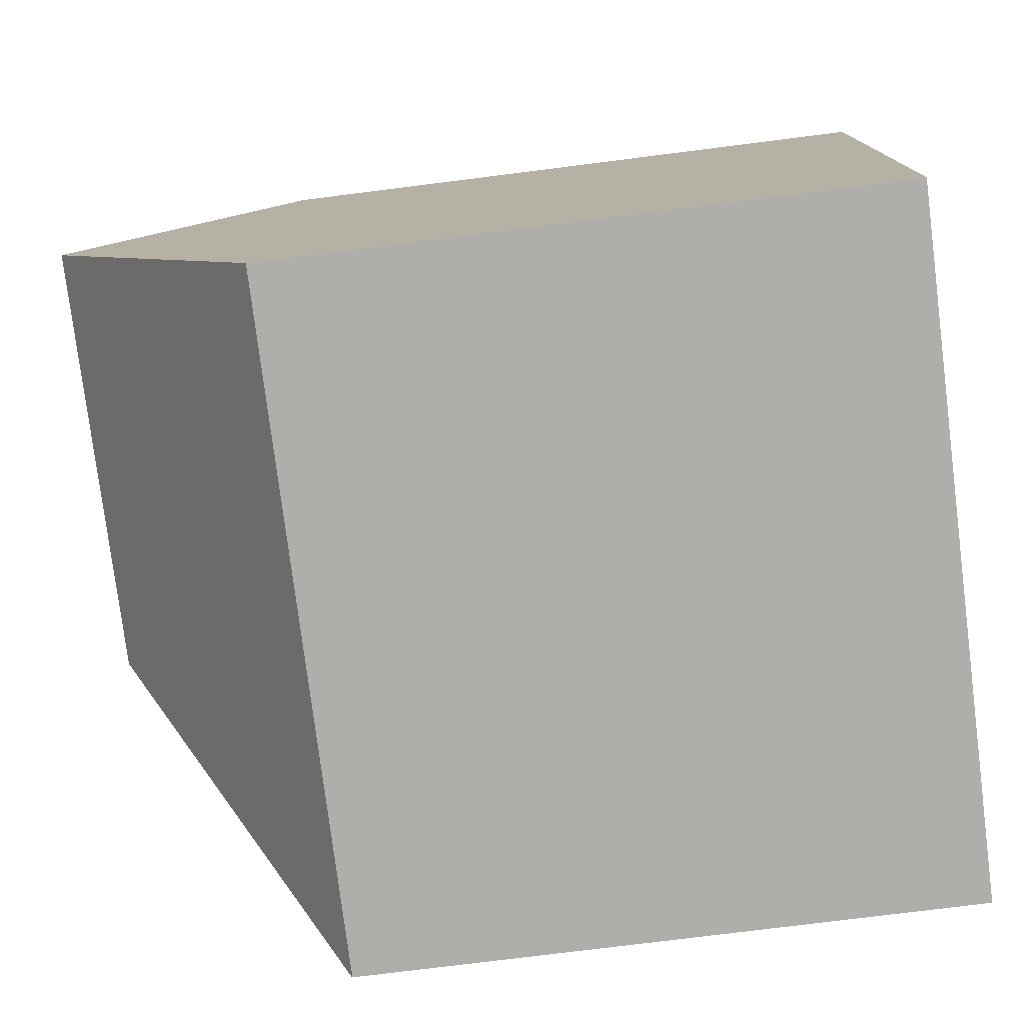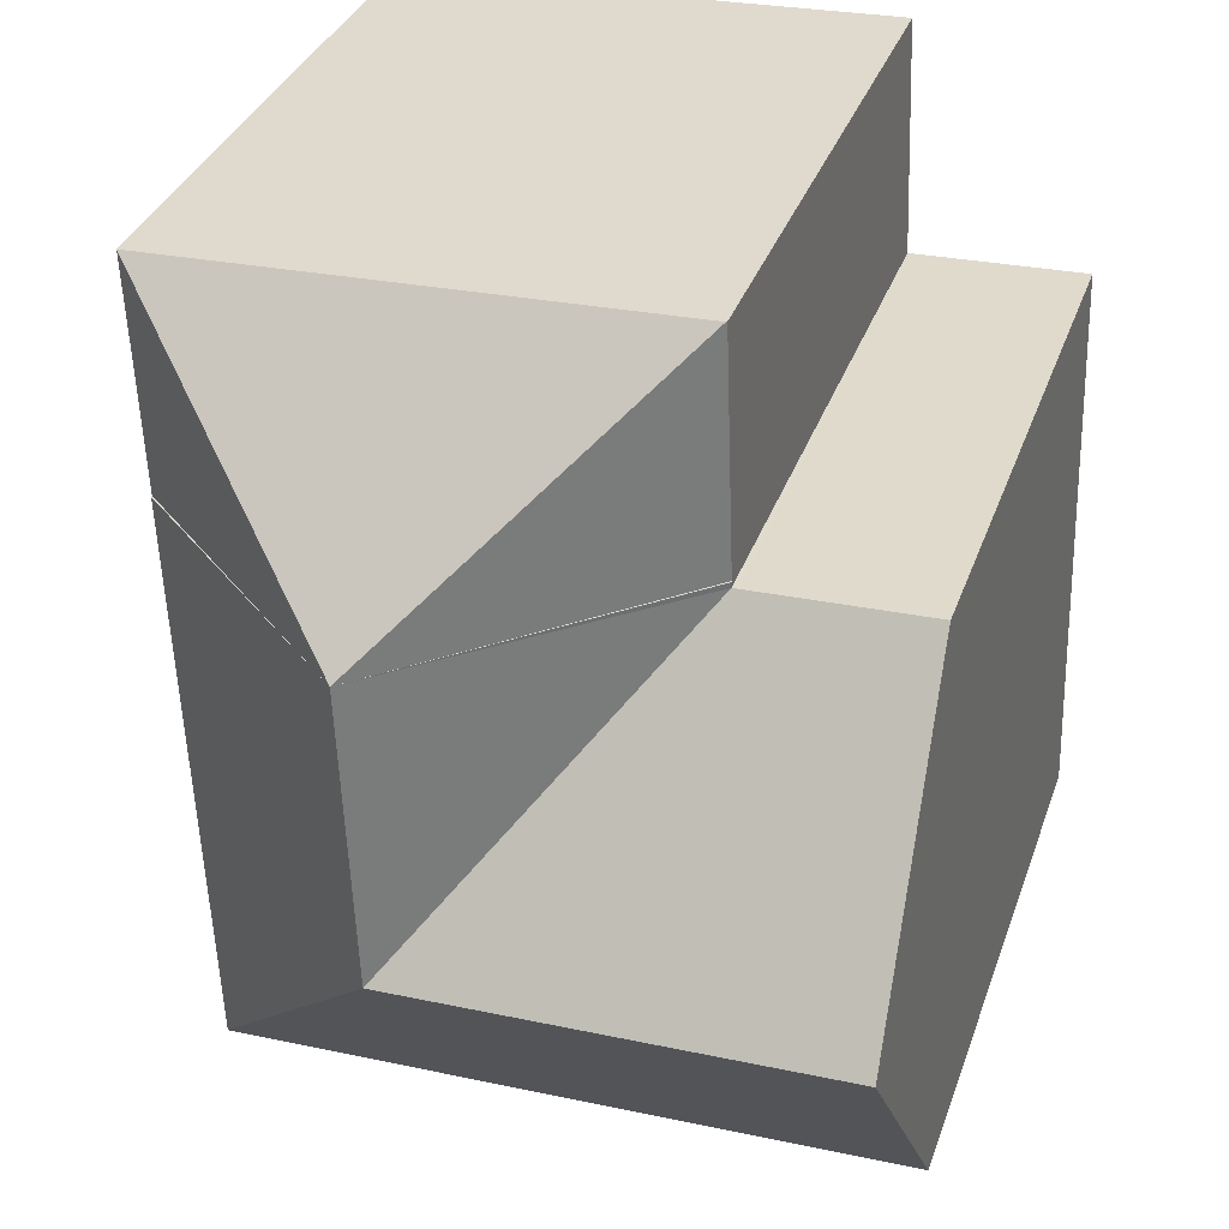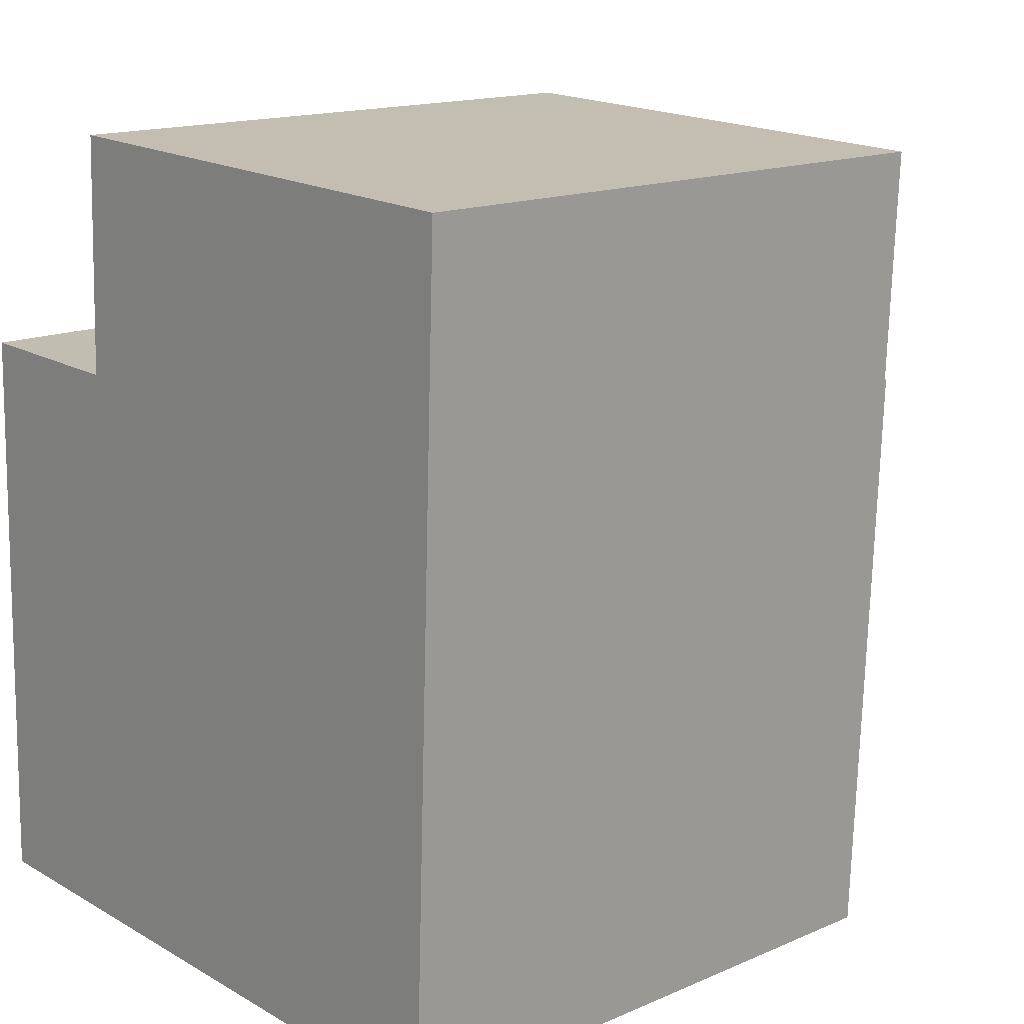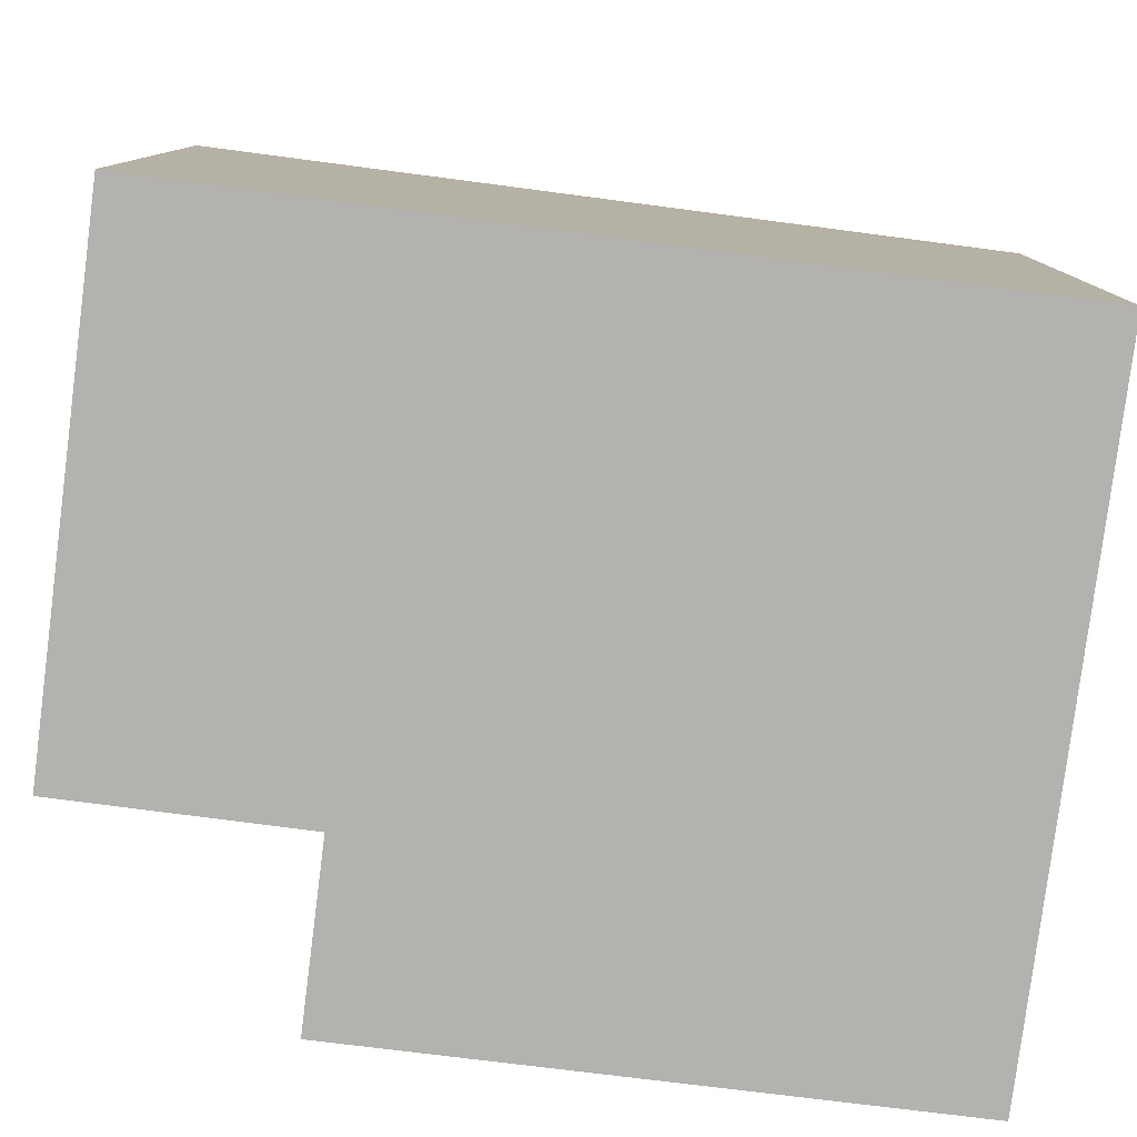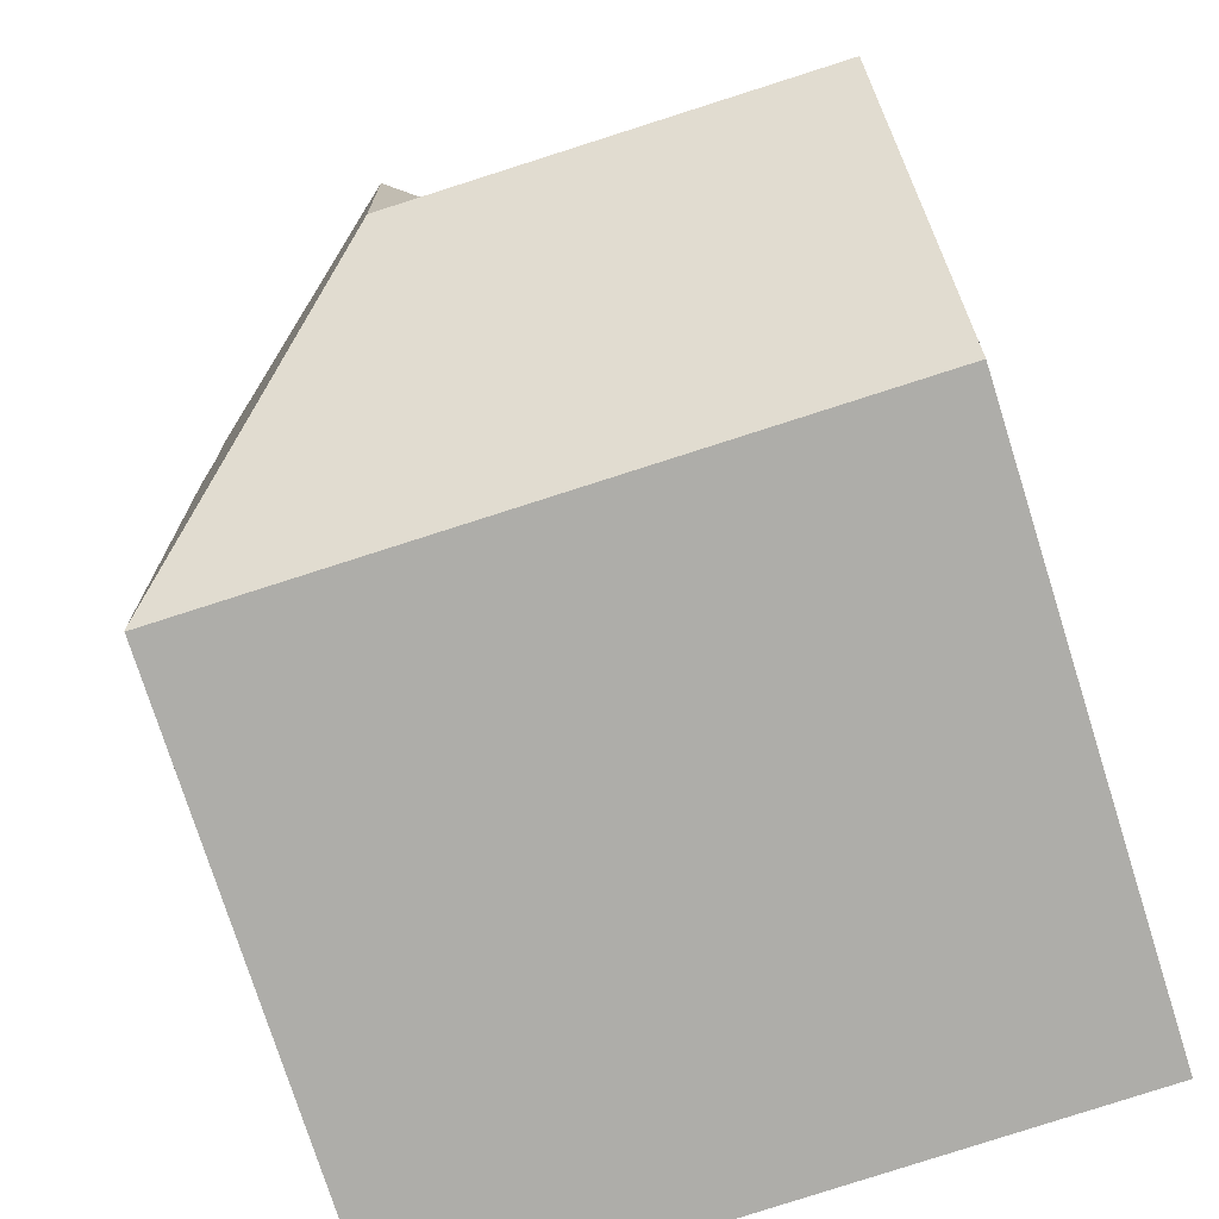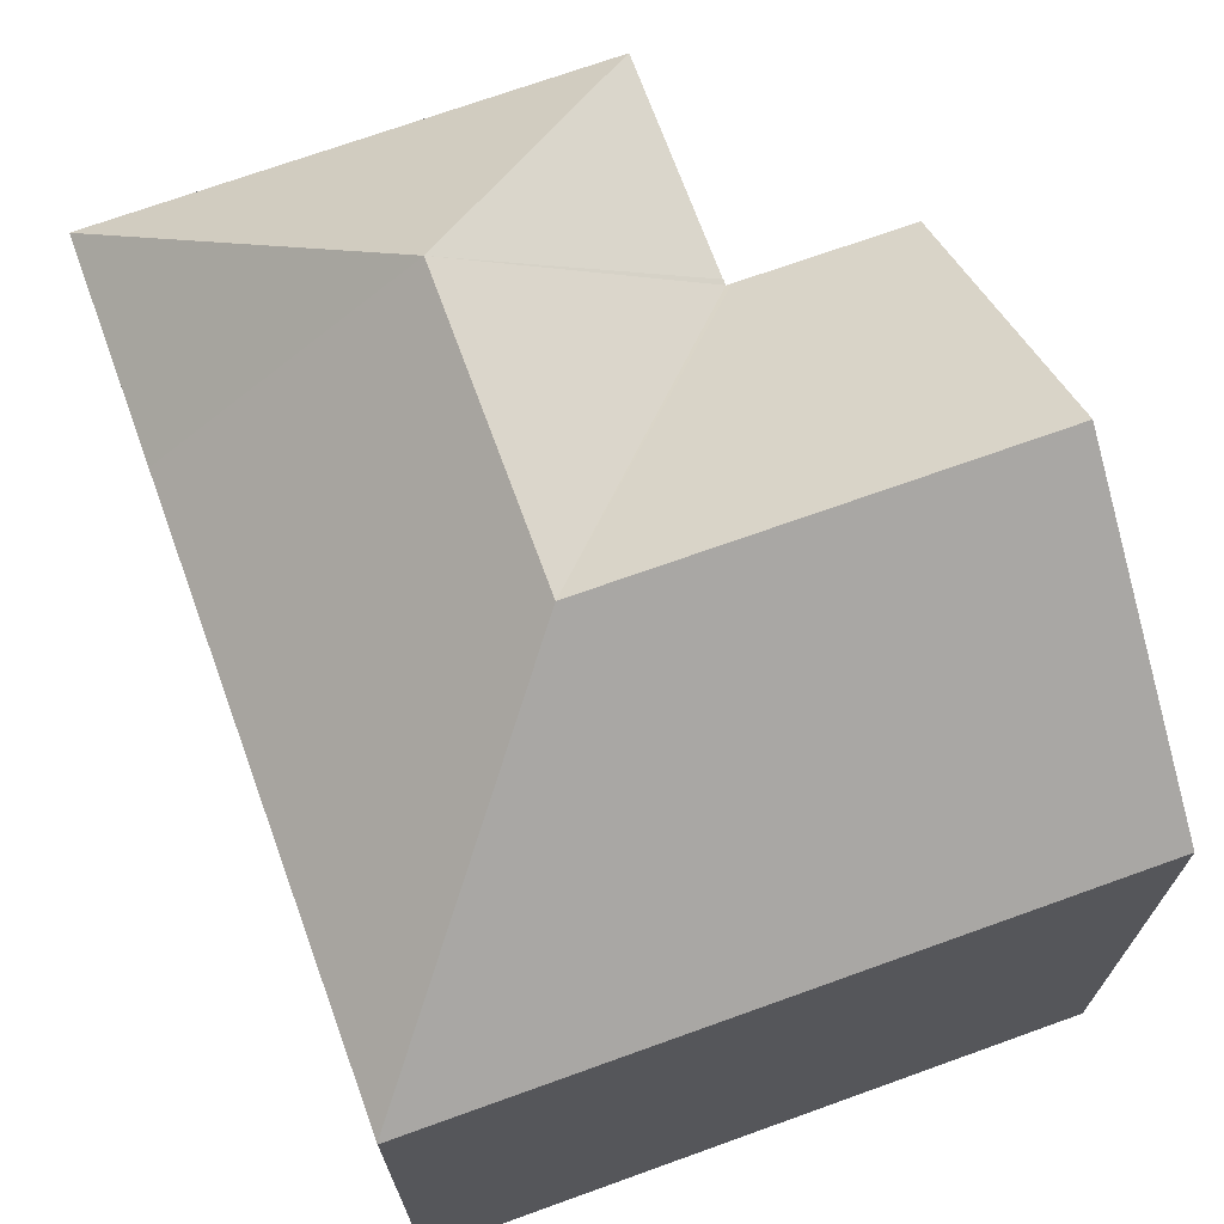
<metadata>
{"format":"obj","ext":"obj","renderer":"f3d","projection":"perspective","resolution":1024,"background":"white","views":[{"elev":-75.7,"azim":-82.8,"up":"+Z"},{"elev":34.3,"azim":-162.0,"up":"+Z"},{"elev":15.3,"azim":47.7,"up":"+Z"},{"elev":-79.7,"azim":84.8,"up":"+Y"},{"elev":-76.2,"azim":-162.5,"up":"+Z"},{"elev":70.4,"azim":162.2,"up":"+Y"}]}
</metadata>
<code>
v  5.417 10.61 14.34
v  7.894 14.47 10.17
v  3.61 10.61 14.41
v  7.595 10.61 14.25
v  12.5 10.61 14.06
v  12.44 10.6 12.48
v  12.35 10.6 10.02
v  3.593 10.59 14.41
v  3.439 10.59 10.33
v  3.61 -8.823e-16 14.41
v  3.593 -8.824e-16 14.41
v  7.595 -8.728e-16 14.25
v  12.5 -8.611e-16 14.06
v  5.417 -8.78e-16 14.34
v  12.35 10.6 10.04
v  12.35 -6.145e-16 10.04
v  12.35 -6.133e-16 10.02
v  12.44 -7.644e-16 12.48
v  3.439 -6.326e-16 10.33
v  7.894 -6.23e-16 10.17
v  3.435 10.62 10.23
v  3.439 10.63 10.33
v  11.94 10.63 -0.406
v  12.35 10.63 10.02
v  7.689 14.47 4.905
v  0.159 14.47 5.171
v  2.937 10.62 -0.104
v  0 10.62 6.503e-16
v  11.47 10.62 -0.405
v  3.138 14.47 5.065
v  11.94 10.62 -0.422
v  0.31 10.81 10.09
v  0.317 10.62 10.34
v  3.339 10.62 10.23
v  3.435 -6.265e-16 10.23
v  3.339 -6.267e-16 10.23
v  0.317 -6.333e-16 10.34
v  0 0 0
v  0.159 -3.166e-16 5.171
v  0.31 -6.18e-16 10.09
v  11.94 2.486e-17 -0.406
v  11.94 2.584e-17 -0.422
v  2.937 6.368e-18 -0.104
v  11.47 2.48e-17 -0.405
g defaultobject
f 1 2 3
f 2 1 4
f 2 4 5
f 6 2 5
f 2 6 7
f 8 2 9
f 2 8 3
f 8 10 3
f 10 8 11
f 10 1 3
f 1 10 4
f 4 10 5
f 5 10 12
f 5 12 13
f 12 10 14
f 13 6 5
f 6 13 15
f 15 13 7
f 7 13 16
f 7 16 17
f 16 13 18
f 7 9 2
f 9 7 17
f 9 17 19
f 19 17 20
f 19 8 9
f 8 19 11
f 18 20 17
f 20 18 13
f 20 13 12
f 20 12 19
f 19 12 14
f 19 14 10
f 19 10 11
f 21 22 2
f 23 2 24
f 2 23 25
f 25 21 2
f 26 27 28
f 27 26 29
f 29 26 30
f 29 30 25
f 29 25 31
f 31 25 23
f 32 30 26
f 30 32 33
f 30 33 34
f 30 34 25
f 25 34 21
f 34 35 21
f 35 34 33
f 35 33 36
f 36 33 37
f 22 24 2
f 24 22 19
f 24 19 17
f 17 19 20
f 21 19 22
f 19 21 35
f 38 26 28
f 26 38 32
f 32 38 33
f 33 38 37
f 37 38 39
f 37 39 40
f 24 41 23
f 41 24 17
f 41 31 23
f 31 41 42
f 42 29 31
f 29 42 27
f 27 42 28
f 28 42 43
f 28 43 38
f 43 42 44
f 20 41 17
f 41 20 42
f 42 20 44
f 44 20 43
f 43 20 35
f 35 20 19
f 43 35 36
f 43 36 37
f 43 37 40
f 43 40 39
f 43 39 38

</code>
